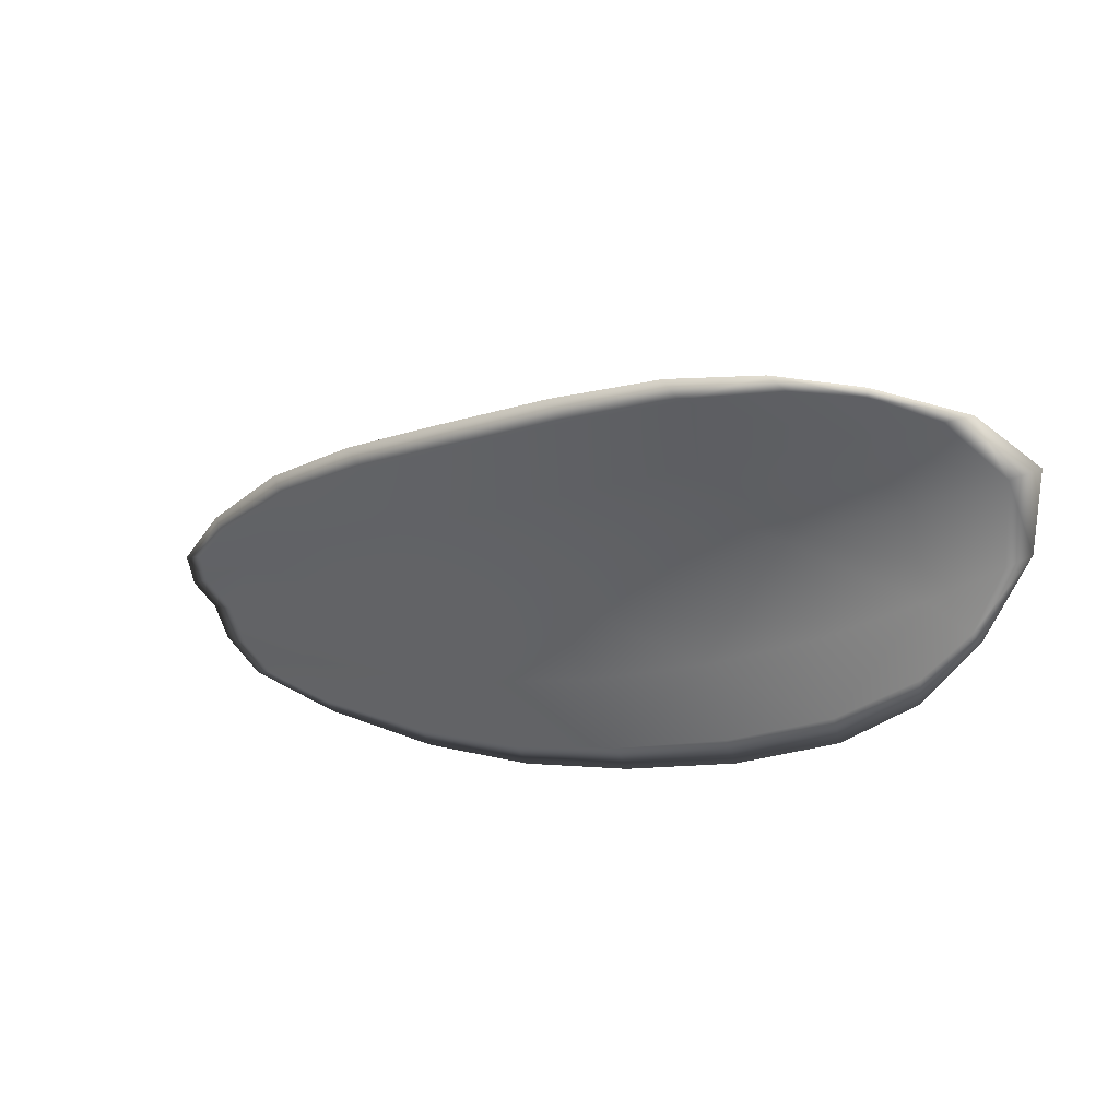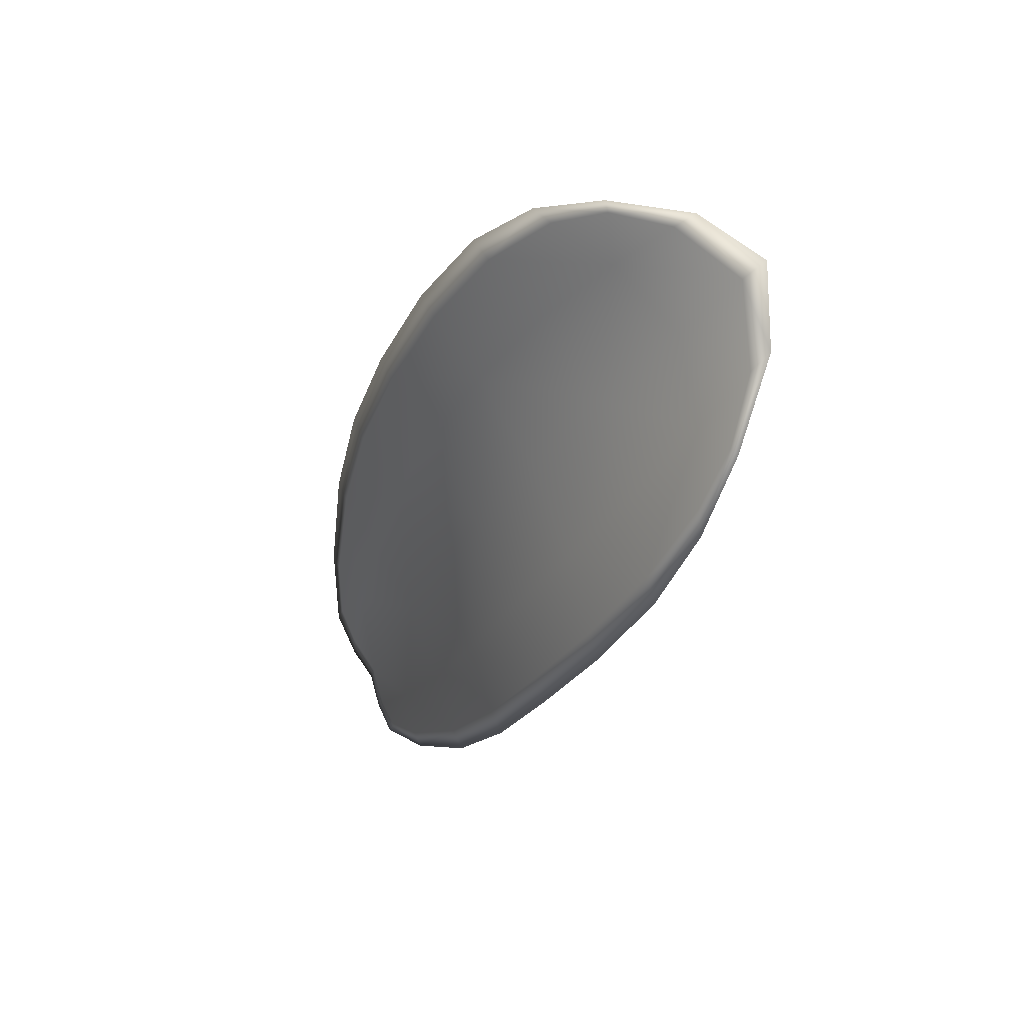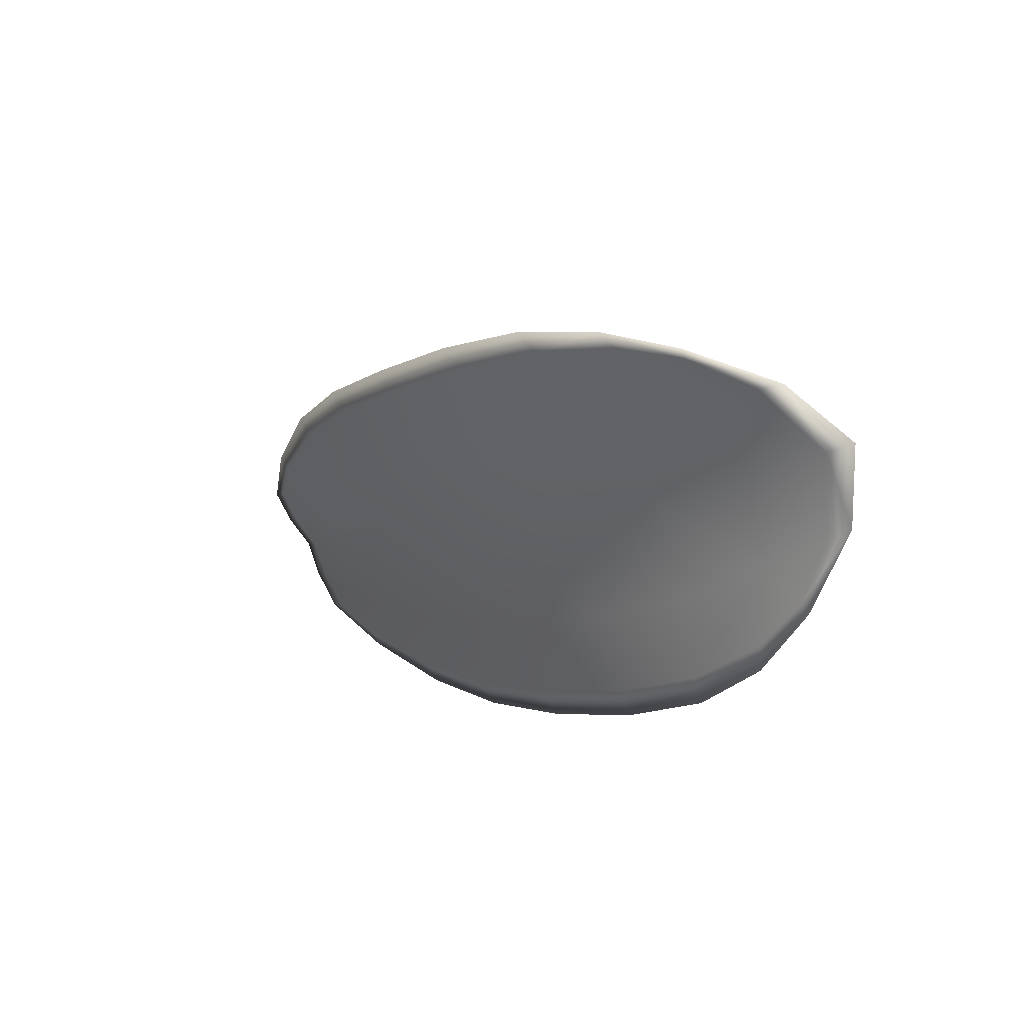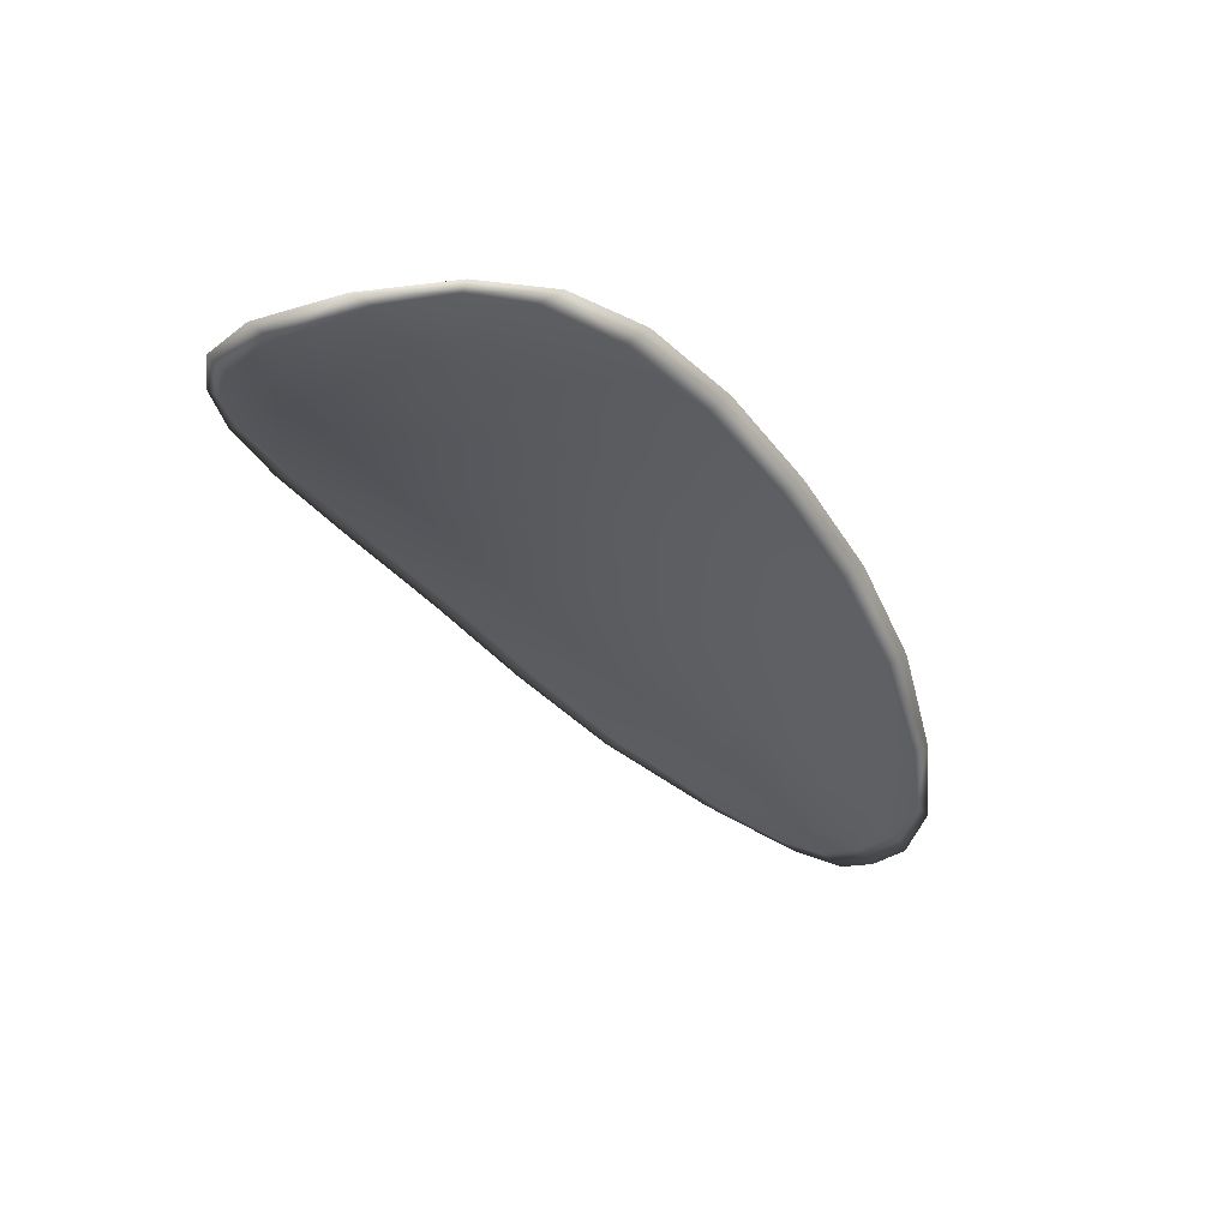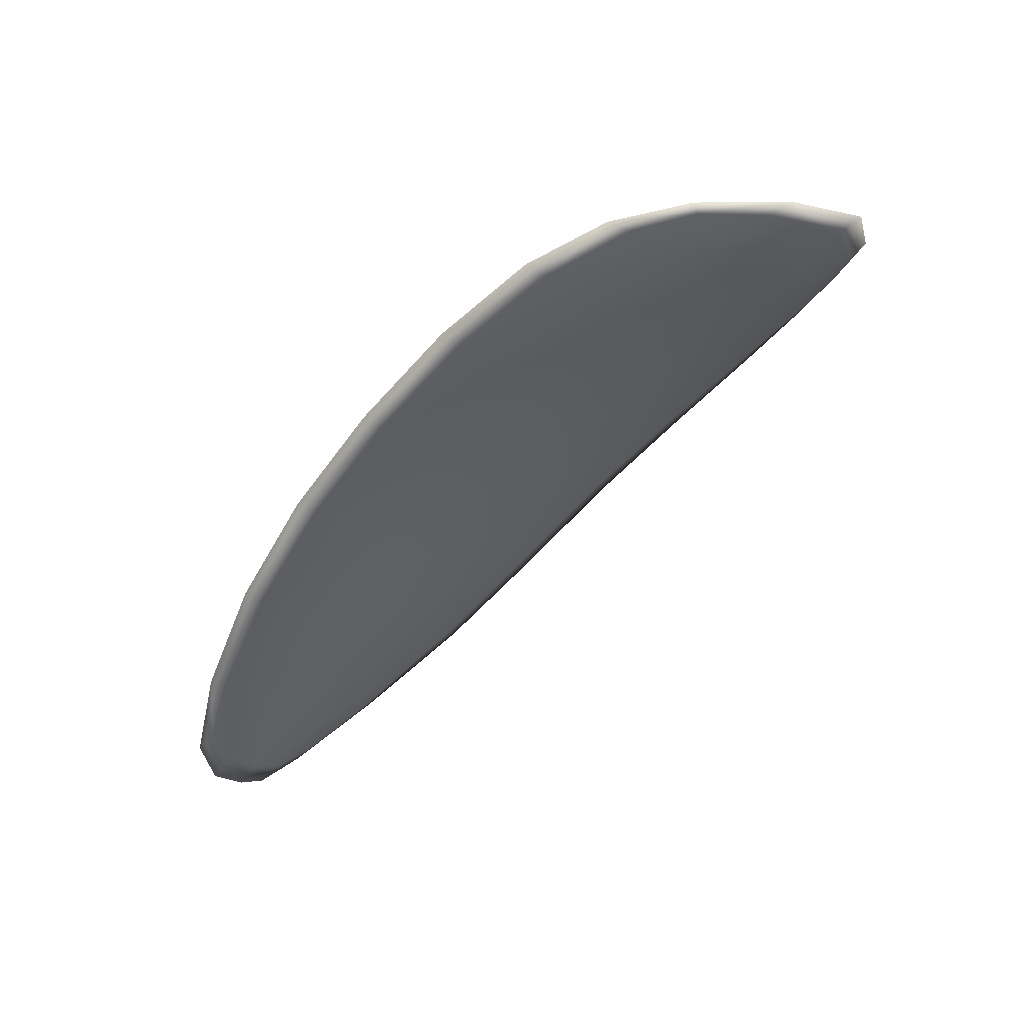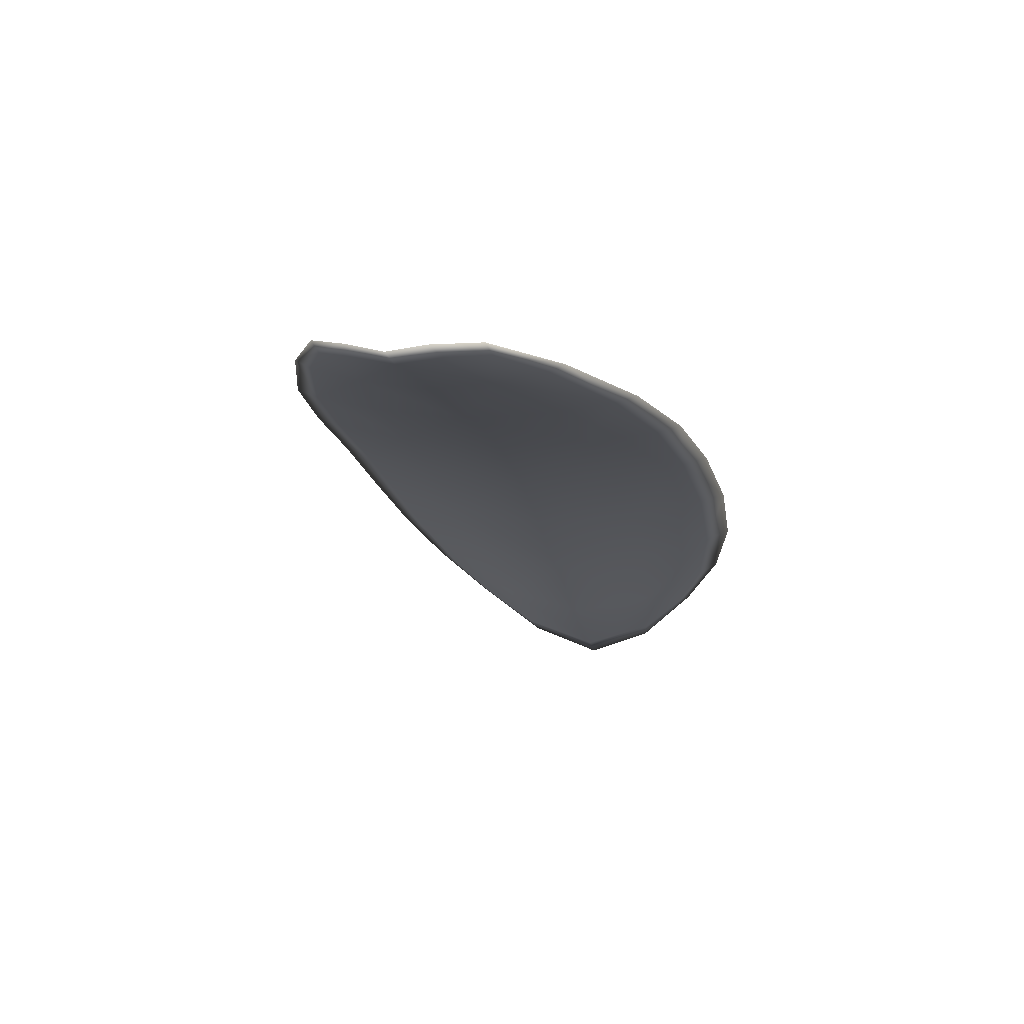
<metadata>
{"format":"obj","ext":"obj","renderer":"f3d","projection":"perspective","resolution":1024,"background":"white","views":[{"elev":19.7,"azim":-170.1,"up":"+Z"},{"elev":-7.6,"azim":-137.7,"up":"+Z"},{"elev":15.8,"azim":-148.8,"up":"+Z"},{"elev":-10.0,"azim":-33.5,"up":"+Y"},{"elev":-26.6,"azim":-115.7,"up":"+Y"},{"elev":-41.1,"azim":123.7,"up":"+Y"}]}
</metadata>
<code>
v -2.46 0.7563 -1.098
v -2.46 0.7564 -1.096
v -2.457 0.756 -1.097
v -2.458 0.7558 -1.099
v -2.458 0.7559 -1.101
v -2.46 0.7564 -1.1
v -2.461 0.7565 -1.098
v -2.461 0.7566 -1.097
v -2.461 0.7567 -1.095
v -2.459 0.757 -1.095
v -2.457 0.7575 -1.094
v -2.455 0.7572 -1.094
v -2.456 0.7566 -1.095
v -2.46 0.7572 -1.094
v -2.459 0.7575 -1.094
v -2.449 0.7538 -1.098
v -2.449 0.7543 -1.097
v -2.447 0.7529 -1.098
v -2.447 0.7525 -1.099
v -2.448 0.752 -1.1
v -2.45 0.7533 -1.1
v -2.453 0.7545 -1.099
v -2.452 0.755 -1.097
v -2.451 0.7555 -1.096
v -2.451 0.7531 -1.102
v -2.449 0.7518 -1.102
v -2.449 0.7517 -1.103
v -2.452 0.753 -1.103
v -2.454 0.7541 -1.102
v -2.453 0.7542 -1.101
v -2.456 0.7551 -1.1
v -2.455 0.7553 -1.098
v -2.456 0.7551 -1.102
v -2.454 0.7559 -1.096
v -2.453 0.7565 -1.095
v -2.445 0.751 -1.1
v -2.445 0.7513 -1.099
v -2.444 0.7503 -1.1
v -2.444 0.7498 -1.101
v -2.444 0.7495 -1.102
v -2.446 0.7506 -1.101
v -2.446 0.7505 -1.102
v -2.444 0.7495 -1.103
v -2.445 0.7497 -1.103
v -2.447 0.7505 -1.103
v -2.46 0.7561 -1.098
v -2.46 0.7563 -1.096
v -2.461 0.7566 -1.095
v -2.462 0.7564 -1.097
v -2.461 0.7564 -1.098
v -2.46 0.7562 -1.1
v -2.459 0.7557 -1.101
v -2.458 0.7556 -1.099
v -2.457 0.7558 -1.097
v -2.459 0.7568 -1.095
v -2.457 0.7574 -1.094
v -2.459 0.7574 -1.094
v -2.46 0.757 -1.094
v -2.456 0.7564 -1.095
v -2.455 0.7571 -1.094
v -2.449 0.7536 -1.098
v -2.449 0.7542 -1.097
v -2.451 0.7554 -1.096
v -2.452 0.7548 -1.097
v -2.453 0.7543 -1.099
v -2.45 0.7531 -1.1
v -2.448 0.7518 -1.1
v -2.447 0.7523 -1.099
v -2.447 0.7527 -1.098
v -2.451 0.7529 -1.102
v -2.453 0.754 -1.101
v -2.454 0.754 -1.102
v -2.452 0.7528 -1.103
v -2.449 0.7516 -1.103
v -2.449 0.7516 -1.102
v -2.456 0.755 -1.1
v -2.455 0.7552 -1.098
v -2.456 0.755 -1.102
v -2.454 0.7558 -1.096
v -2.453 0.7564 -1.095
v -2.445 0.7508 -1.1
v -2.445 0.7512 -1.099
v -2.446 0.7504 -1.101
v -2.444 0.7494 -1.102
v -2.444 0.7497 -1.101
v -2.444 0.7503 -1.1
v -2.446 0.7503 -1.102
v -2.447 0.7503 -1.103
v -2.445 0.7496 -1.103
v -2.445 0.7493 -1.103
v -2.445 0.7514 -1.099
v -2.443 0.7501 -1.1
v -2.446 0.753 -1.097
v -2.444 0.7503 -1.1
v -2.444 0.7491 -1.103
v -2.445 0.7495 -1.103
v -2.444 0.7491 -1.102
v -2.445 0.7496 -1.103
v -2.46 0.7563 -1.1
v -2.461 0.7565 -1.099
v -2.459 0.7558 -1.101
v -2.461 0.7564 -1.098
v -2.461 0.7572 -1.094
v -2.459 0.7576 -1.094
v -2.462 0.7567 -1.095
v -2.459 0.7574 -1.094
v -2.457 0.7577 -1.093
v -2.455 0.7574 -1.094
v -2.443 0.7494 -1.101
v -2.447 0.7504 -1.104
v -2.449 0.7516 -1.104
v -2.462 0.7566 -1.097
v -2.457 0.7551 -1.102
v -2.454 0.754 -1.103
v -2.453 0.7567 -1.094
v -2.451 0.7556 -1.095
v -2.448 0.7544 -1.096
v -2.452 0.7529 -1.104
f 1 2 3
f 1 3 4
f 1 4 5
f 1 5 6
f 1 6 7
f 1 7 8
f 1 8 9
f 1 9 2
f 10 11 12
f 10 12 13
f 10 13 3
f 10 3 2
f 10 2 9
f 10 9 14
f 10 14 15
f 10 15 11
f 16 17 18
f 16 18 19
f 16 19 20
f 16 20 21
f 16 21 22
f 16 22 23
f 16 23 24
f 16 24 17
f 25 21 20
f 25 20 26
f 25 26 27
f 25 27 28
f 25 28 29
f 25 29 30
f 25 30 22
f 25 22 21
f 31 32 22
f 31 22 30
f 31 30 29
f 31 29 33
f 31 33 5
f 31 5 4
f 31 4 3
f 31 3 32
f 34 35 24
f 34 24 23
f 34 23 22
f 34 22 32
f 34 32 3
f 34 3 13
f 34 13 12
f 34 12 35
f 36 37 38
f 36 38 39
f 36 39 40
f 36 40 41
f 36 41 20
f 36 20 19
f 36 19 18
f 36 18 37
f 42 41 40
f 42 40 43
f 42 43 44
f 42 44 45
f 42 45 27
f 42 27 26
f 42 26 20
f 42 20 41
f 46 47 48
f 46 48 49
f 46 49 50
f 46 50 51
f 46 51 52
f 46 52 53
f 46 53 54
f 46 54 47
f 55 56 57
f 55 57 58
f 55 58 48
f 55 48 47
f 55 47 54
f 55 54 59
f 55 59 60
f 55 60 56
f 61 62 63
f 61 63 64
f 61 64 65
f 61 65 66
f 61 66 67
f 61 67 68
f 61 68 69
f 61 69 62
f 70 66 65
f 70 65 71
f 70 71 72
f 70 72 73
f 70 73 74
f 70 74 75
f 70 75 67
f 70 67 66
f 76 77 54
f 76 54 53
f 76 53 52
f 76 52 78
f 76 78 72
f 76 72 71
f 76 71 65
f 76 65 77
f 79 80 60
f 79 60 59
f 79 59 54
f 79 54 77
f 79 77 65
f 79 65 64
f 79 64 63
f 79 63 80
f 81 82 69
f 81 69 68
f 81 68 67
f 81 67 83
f 81 83 84
f 81 84 85
f 81 85 86
f 81 86 82
f 87 83 67
f 87 67 75
f 87 75 74
f 87 74 88
f 87 88 89
f 87 89 90
f 87 90 84
f 87 84 83
f 91 92 38
f 91 38 37
f 91 37 18
f 91 18 93
f 91 93 69
f 91 69 82
f 91 82 94
f 91 94 92
f 95 96 44
f 95 44 43
f 95 43 40
f 95 40 97
f 95 97 84
f 95 84 90
f 95 90 98
f 95 98 96
f 99 100 7
f 99 7 6
f 99 6 5
f 99 5 101
f 99 101 52
f 99 52 51
f 99 51 102
f 99 102 100
f 103 104 15
f 103 15 14
f 103 14 9
f 103 9 105
f 103 105 48
f 103 48 58
f 103 58 106
f 103 106 104
f 107 108 12
f 107 12 11
f 107 11 15
f 107 15 104
f 107 104 106
f 107 106 56
f 107 56 60
f 107 60 108
f 109 97 40
f 109 40 39
f 109 39 38
f 109 38 92
f 109 92 94
f 109 94 85
f 109 85 84
f 109 84 97
f 110 111 27
f 110 27 45
f 110 45 44
f 110 44 96
f 110 96 98
f 110 98 88
f 110 88 74
f 110 74 111
f 112 105 9
f 112 9 8
f 112 8 7
f 112 7 100
f 112 100 102
f 112 102 49
f 112 49 48
f 112 48 105
f 113 101 5
f 113 5 33
f 113 33 29
f 113 29 114
f 113 114 72
f 113 72 78
f 113 78 52
f 113 52 101
f 115 116 24
f 115 24 35
f 115 35 12
f 115 12 108
f 115 108 60
f 115 60 80
f 115 80 63
f 115 63 116
f 117 93 18
f 117 18 17
f 117 17 24
f 117 24 116
f 117 116 63
f 117 63 62
f 117 62 69
f 117 69 93
f 118 114 29
f 118 29 28
f 118 28 27
f 118 27 111
f 118 111 74
f 118 74 73
f 118 73 72
f 118 72 114

</code>
